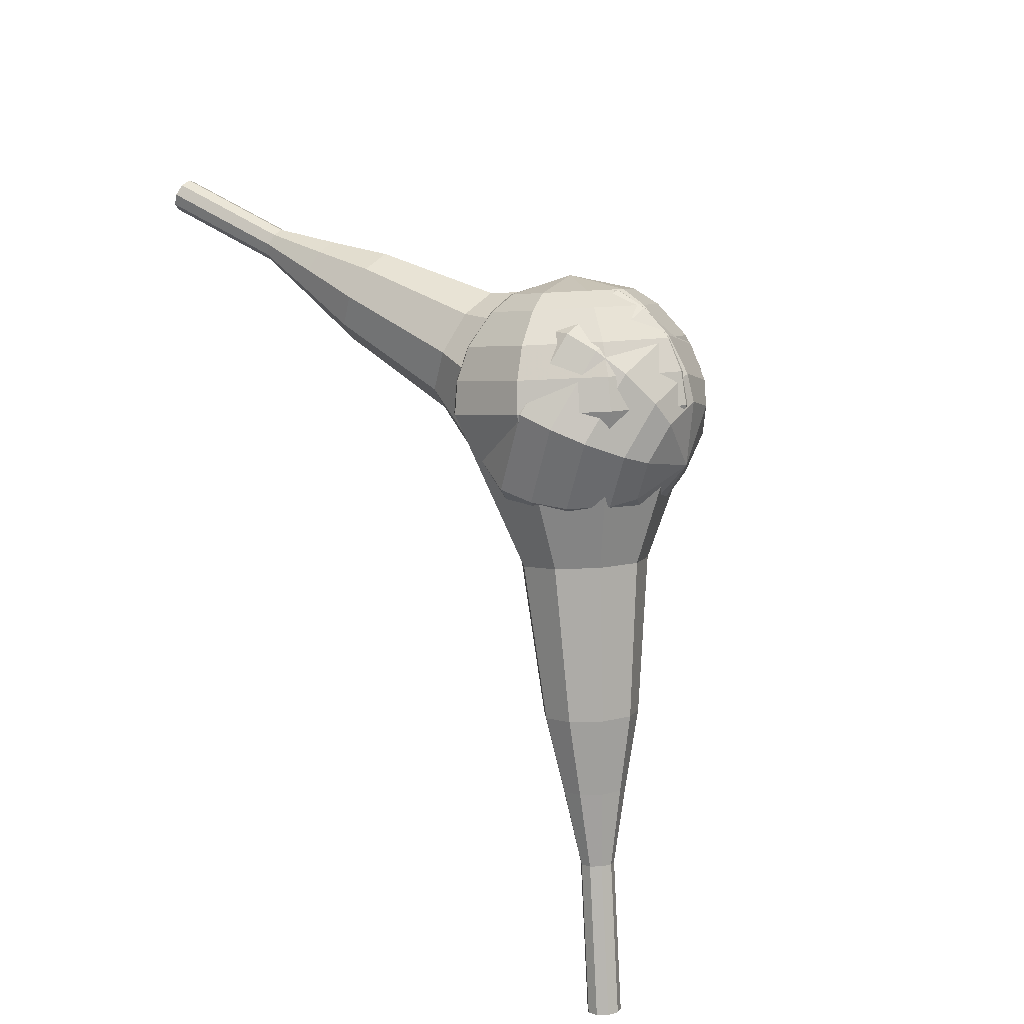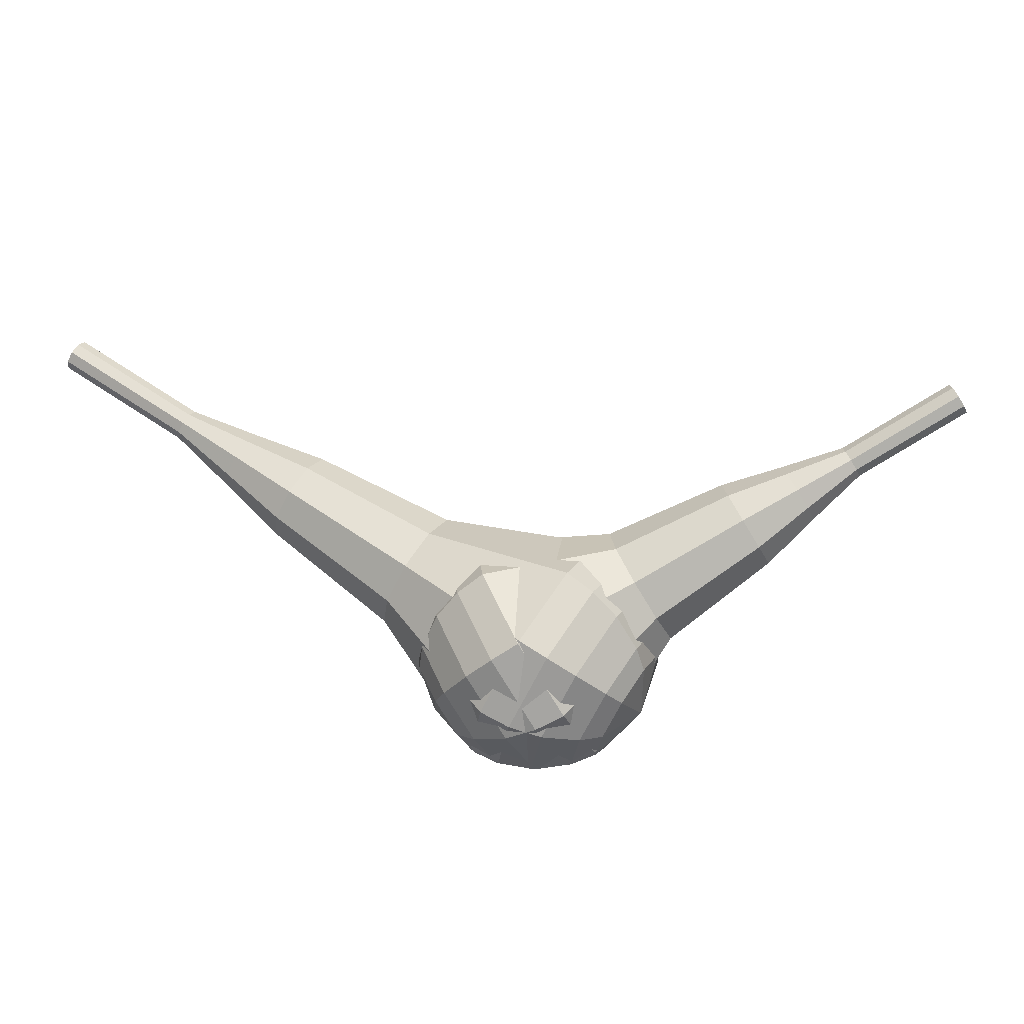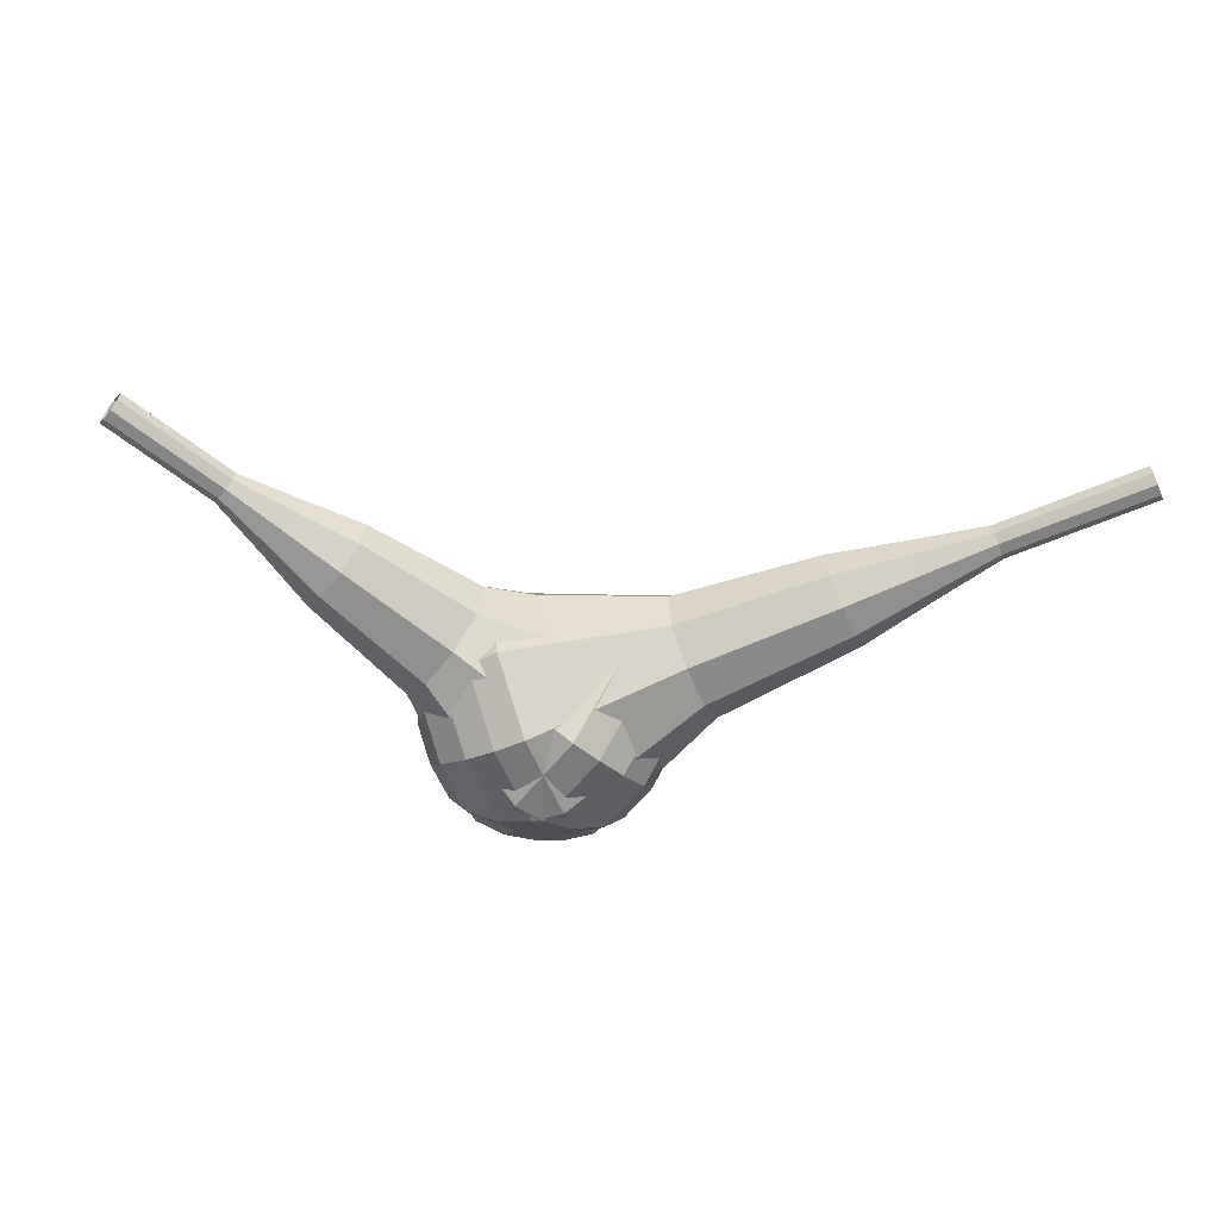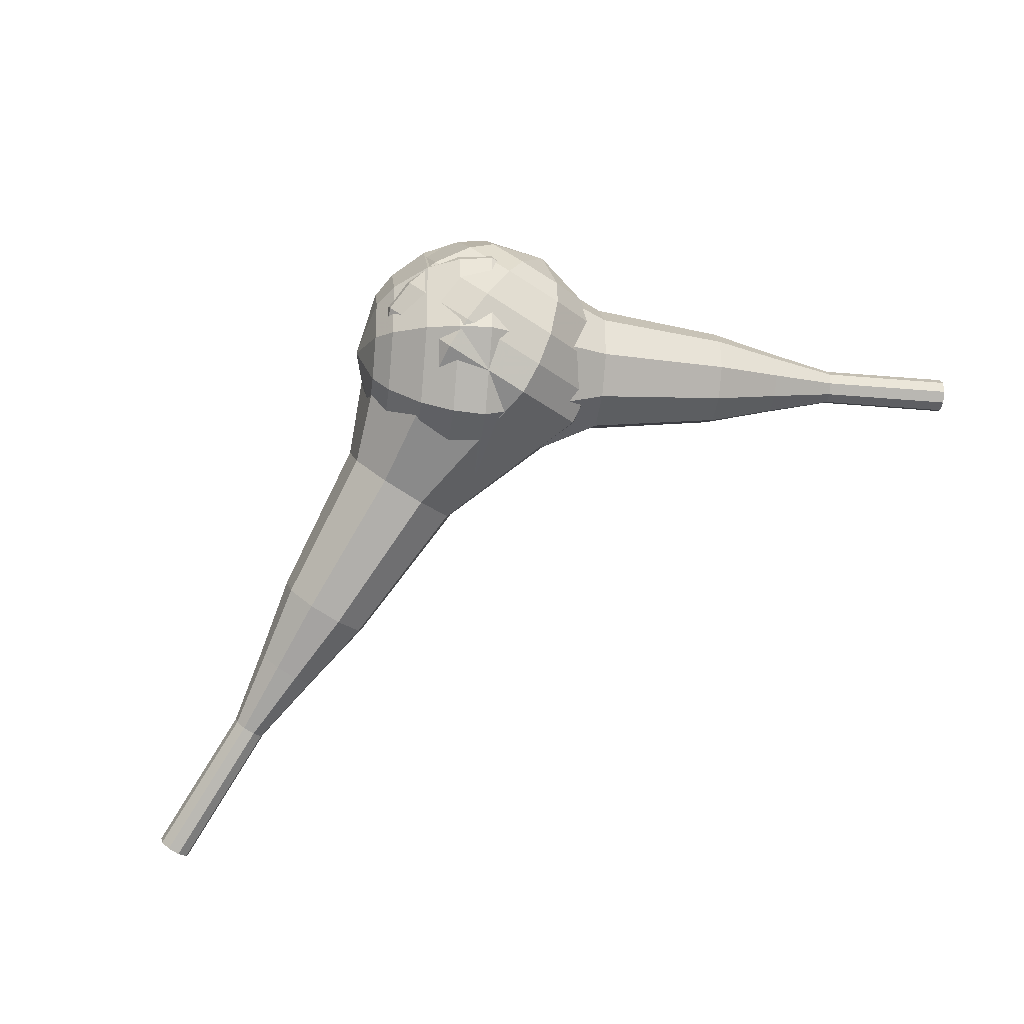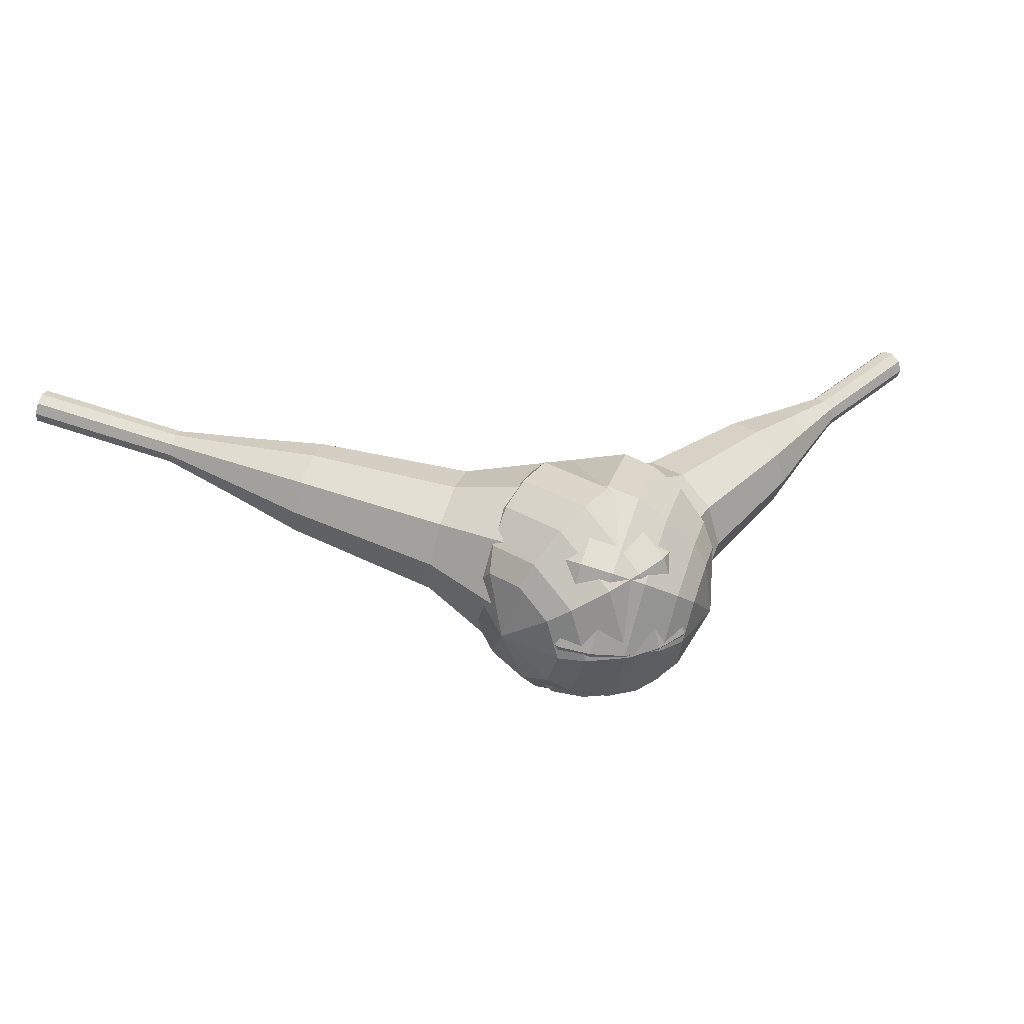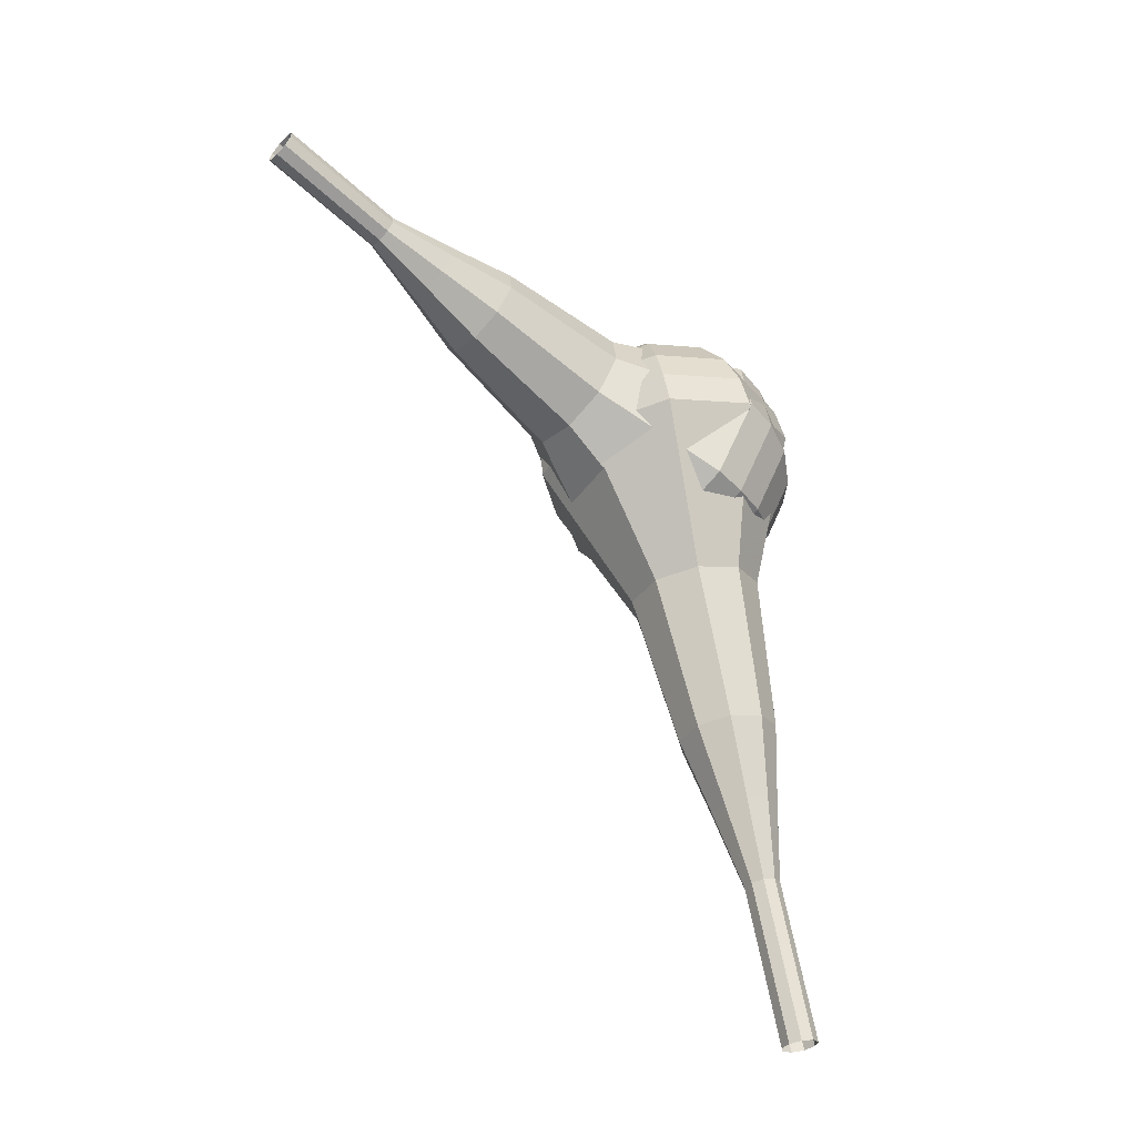
<metadata>
{"format":"obj","ext":"obj","renderer":"f3d","projection":"perspective","resolution":1024,"background":"white","views":[{"elev":52.7,"azim":-117.1,"up":"+Z"},{"elev":37.7,"azim":-16.1,"up":"+Y"},{"elev":-14.8,"azim":151.2,"up":"+Y"},{"elev":-31.9,"azim":19.9,"up":"+Z"},{"elev":0.1,"azim":-37.4,"up":"+Y"},{"elev":78.2,"azim":-146.3,"up":"+Y"}]}
</metadata>
<code>
g tube1
v 172.7 126.6 81.76
v 172.8 126.4 81.11
v 173.1 125.9 80.77
v 173.4 125.3 80.89
v 173.6 124.9 81.41
v 173.6 124.9 82.1
v 173.4 125.3 82.62
v 173.1 125.9 82.74
v 172.8 126.4 82.4
v 172.7 126.6 81.76
v 169.4 124.9 81.72
v 169.6 124.7 81.08
v 169.8 124.2 80.74
v 170.1 123.6 80.86
v 170.3 123.2 81.38
v 170.3 123.2 82.07
v 170.1 123.6 82.59
v 169.8 124.2 82.71
v 169.5 124.7 82.37
v 169.4 124.9 81.72
v 166.2 123.2 81.69
v 166.3 123 81.05
v 166.6 122.4 80.71
v 166.9 121.8 80.83
v 167.1 121.5 81.35
v 167.1 121.5 82.03
v 166.9 121.8 82.56
v 166.5 122.4 82.68
v 166.3 123 82.33
v 166.2 123.2 81.69
v 162.5 122.2 81.66
v 162.7 121.9 80.45
v 163.2 120.9 79.81
v 163.8 119.8 80.04
v 164.2 119 81.02
v 164.2 119 82.3
v 163.8 119.7 83.28
v 163.2 120.9 83.51
v 162.7 121.8 82.87
v 162.5 122.2 81.66
v 158.8 121.4 81.63
v 159.1 120.8 79.82
v 159.9 119.3 78.86
v 160.8 117.6 79.19
v 161.3 116.5 80.67
v 161.3 116.5 82.59
v 160.7 117.6 84.06
v 159.8 119.3 84.4
v 159.1 120.8 83.44
v 158.8 121.4 81.63
v 151.8 118.8 81.56
v 152.2 118 79.15
v 153.3 116 77.87
v 154.4 113.8 78.32
v 155.2 112.3 80.28
v 155.2 112.3 82.85
v 154.4 113.8 84.81
v 153.2 116 85.26
v 152.2 118 83.97
v 151.8 118.8 81.56
v 143.5 118.6 81.5
v 144.4 117.1 76.68
v 146.5 113.2 74.11
v 148.8 108.7 75.01
v 150.3 105.8 78.93
v 150.3 105.7 84.07
v 148.7 108.7 87.99
v 146.3 113.1 88.89
v 144.3 117.1 86.32
v 143.5 118.6 81.5
v 142 117.6 81.48
v 142.8 116.1 76.82
v 144.8 112.3 74.33
v 147.1 107.9 75.2
v 148.5 105.1 79
v 148.5 105.1 83.97
v 147 107.9 87.77
v 144.7 112.2 88.64
v 142.7 116 86.15
v 142 117.6 81.48
v 140.7 116 81.47
v 141.4 114.7 77.29
v 143.2 111.3 75.07
v 145.2 107.4 75.84
v 146.5 104.9 79.25
v 146.5 104.8 83.69
v 145.1 107.4 87.09
v 143.1 111.2 87.86
v 141.3 114.6 85.64
v 140.7 116 81.47
v 139.7 113.8 81.45
v 140.3 112.8 78.26
v 141.7 110.2 76.57
v 143.2 107.2 77.16
v 144.2 105.3 79.75
v 144.2 105.3 83.15
v 143.1 107.2 85.75
v 141.6 110.1 86.34
v 140.2 112.7 84.64
v 139.7 113.8 81.45
v 139.5 112.2 81.44
v 139.9 111.4 79.11
v 140.9 109.5 77.87
v 142.1 107.4 78.3
v 142.8 105.9 80.2
v 142.8 105.9 82.68
v 142 107.3 84.59
v 140.9 109.5 85.02
v 139.9 111.4 83.78
v 139.5 112.2 81.44
v 140.4 108.5 81.44
v 140.4 108.5 81.44
v 140.4 108.5 81.44
v 140.4 108.5 81.44
v 140.4 108.5 81.44
v 140.4 108.5 81.44
v 140.4 108.5 81.44
v 140.4 108.5 81.44
v 140.4 108.5 81.44
v 140.4 108.5 81.44
f 1 2 12
f 12 11 1
f 2 3 13
f 13 12 2
f 3 4 14
f 14 13 3
f 4 5 15
f 15 14 4
f 5 6 16
f 16 15 5
f 6 7 17
f 17 16 6
f 7 8 18
f 18 17 7
f 8 9 19
f 19 18 8
f 9 10 20
f 20 19 9
f 11 12 22
f 22 21 11
f 12 13 23
f 23 22 12
f 13 14 24
f 24 23 13
f 14 15 25
f 25 24 14
f 15 16 26
f 26 25 15
f 16 17 27
f 27 26 16
f 17 18 28
f 28 27 17
f 18 19 29
f 29 28 18
f 19 20 30
f 30 29 19
f 21 22 32
f 32 31 21
f 22 23 33
f 33 32 22
f 23 24 34
f 34 33 23
f 24 25 35
f 35 34 24
f 25 26 36
f 36 35 25
f 26 27 37
f 37 36 26
f 27 28 38
f 38 37 27
f 28 29 39
f 39 38 28
f 29 30 40
f 40 39 29
f 31 32 42
f 42 41 31
f 32 33 43
f 43 42 32
f 33 34 44
f 44 43 33
f 34 35 45
f 45 44 34
f 35 36 46
f 46 45 35
f 36 37 47
f 47 46 36
f 37 38 48
f 48 47 37
f 38 39 49
f 49 48 38
f 39 40 50
f 50 49 39
f 41 42 52
f 52 51 41
f 42 43 53
f 53 52 42
f 43 44 54
f 54 53 43
f 44 45 55
f 55 54 44
f 45 46 56
f 56 55 45
f 46 47 57
f 57 56 46
f 47 48 58
f 58 57 47
f 48 49 59
f 59 58 48
f 49 50 60
f 60 59 49
f 51 52 62
f 62 61 51
f 52 53 63
f 63 62 52
f 53 54 64
f 64 63 53
f 54 55 65
f 65 64 54
f 55 56 66
f 66 65 55
f 56 57 67
f 67 66 56
f 57 58 68
f 68 67 57
f 58 59 69
f 69 68 58
f 59 60 70
f 70 69 59
f 61 62 72
f 72 71 61
f 62 63 73
f 73 72 62
f 63 64 74
f 74 73 63
f 64 65 75
f 75 74 64
f 65 66 76
f 76 75 65
f 66 67 77
f 77 76 66
f 67 68 78
f 78 77 67
f 68 69 79
f 79 78 68
f 69 70 80
f 80 79 69
f 71 72 82
f 82 81 71
f 72 73 83
f 83 82 72
f 73 74 84
f 84 83 73
f 74 75 85
f 85 84 74
f 75 76 86
f 86 85 75
f 76 77 87
f 87 86 76
f 77 78 88
f 88 87 77
f 78 79 89
f 89 88 78
f 79 80 90
f 90 89 79
f 81 82 92
f 92 91 81
f 82 83 93
f 93 92 82
f 83 84 94
f 94 93 83
f 84 85 95
f 95 94 84
f 85 86 96
f 96 95 85
f 86 87 97
f 97 96 86
f 87 88 98
f 98 97 87
f 88 89 99
f 99 98 88
f 89 90 100
f 100 99 89
f 91 92 102
f 102 101 91
f 92 93 103
f 103 102 92
f 93 94 104
f 104 103 93
f 94 95 105
f 105 104 94
f 95 96 106
f 106 105 95
f 96 97 107
f 107 106 96
f 97 98 108
f 108 107 97
f 98 99 109
f 109 108 98
f 99 100 110
f 110 109 99
f 101 102 112
f 112 111 101
f 102 103 113
f 113 112 102
f 103 104 114
f 114 113 103
f 104 105 115
f 115 114 104
f 105 106 116
f 116 115 105
f 106 107 117
f 117 116 106
f 107 108 118
f 118 117 107
f 108 109 119
f 119 118 108
f 109 110 120
f 120 119 109
v 122.5 121.4 56.89
v 123 121.5 56.42
v 123.5 121.9 56.17
v 123.7 122.6 56.26
v 123.5 123.1 56.64
v 123.1 123.3 57.14
v 122.6 123 57.52
v 122.2 122.4 57.61
v 122.2 121.8 57.36
v 122.5 121.4 56.89
v 125.5 120.1 59.96
v 126 120.2 59.5
v 126.5 120.6 59.25
v 126.7 121.3 59.33
v 126.5 121.8 59.72
v 126.1 122 60.21
v 125.6 121.7 60.6
v 125.3 121.2 60.68
v 125.2 120.5 60.43
v 125.5 120.1 59.96
v 128.6 118.8 63.04
v 129.1 118.9 62.57
v 129.5 119.3 62.32
v 129.7 120 62.41
v 129.5 120.5 62.79
v 129.1 120.7 63.29
v 128.6 120.4 63.67
v 128.3 119.9 63.76
v 128.2 119.2 63.51
v 128.6 118.8 63.04
v 131.2 116.7 66.12
v 132.2 116.8 65.24
v 133 117.7 64.77
v 133.4 118.9 64.93
v 133.1 119.9 65.65
v 132.3 120.3 66.58
v 131.3 119.8 67.3
v 130.7 118.7 67.46
v 130.6 117.5 67
v 131.2 116.7 66.12
v 133.9 114.6 69.19
v 135.3 114.7 67.88
v 136.5 116 67.18
v 137.1 117.8 67.42
v 136.6 119.3 68.49
v 135.4 119.9 69.89
v 134 119.1 70.97
v 133 117.5 71.21
v 133 115.7 70.51
v 133.9 114.6 69.19
v 139.5 111.1 75.35
v 141.4 111.3 73.59
v 143.1 113 72.66
v 143.8 115.4 72.98
v 143.2 117.5 74.41
v 141.6 118.2 76.28
v 139.7 117.2 77.71
v 138.4 115 78.04
v 138.3 112.6 77.1
v 139.5 111.1 75.35
v 144 105.1 81.5
v 147.8 105.4 77.99
v 151.1 108.8 76.12
v 152.6 113.7 76.77
v 151.4 117.8 79.63
v 148.2 119.2 83.37
v 144.4 117.2 86.23
v 141.8 112.8 86.88
v 141.7 108 85.01
v 144 105.1 81.5
v 145.4 104.8 82.78
v 149 105.1 79.38
v 152.3 108.4 77.57
v 153.6 113.1 78.2
v 152.5 117.1 80.97
v 149.4 118.4 84.59
v 145.7 116.5 87.37
v 143.3 112.2 88
v 143.1 107.6 86.19
v 145.4 104.8 82.78
v 146.9 105 84.07
v 150.2 105.2 81.03
v 153.1 108.2 79.41
v 154.3 112.4 79.97
v 153.3 115.9 82.45
v 150.5 117.1 85.69
v 147.3 115.4 88.17
v 145 111.6 88.73
v 144.9 107.5 87.11
v 146.9 105 84.07
v 148.8 105.8 85.35
v 151.3 106 83.03
v 153.5 108.3 81.79
v 154.4 111.5 82.22
v 153.7 114.2 84.12
v 151.5 115.1 86.59
v 149 113.8 88.48
v 147.4 110.9 88.91
v 147.3 107.8 87.68
v 148.8 105.8 85.35
v 150 106.8 85.99
v 151.8 106.9 84.29
v 153.4 108.6 83.39
v 154.1 110.9 83.7
v 153.5 112.9 85.09
v 152 113.6 86.9
v 150.1 112.6 88.29
v 148.9 110.5 88.6
v 148.8 108.2 87.69
v 150 106.8 85.99
v 152 109.8 86.64
v 152 109.8 86.64
v 152 109.8 86.64
v 152 109.8 86.64
v 152 109.8 86.64
v 152 109.8 86.64
v 152 109.8 86.64
v 152 109.8 86.64
v 152 109.8 86.64
v 152 109.8 86.64
f 121 122 132
f 132 131 121
f 122 123 133
f 133 132 122
f 123 124 134
f 134 133 123
f 124 125 135
f 135 134 124
f 125 126 136
f 136 135 125
f 126 127 137
f 137 136 126
f 127 128 138
f 138 137 127
f 128 129 139
f 139 138 128
f 129 130 140
f 140 139 129
f 131 132 142
f 142 141 131
f 132 133 143
f 143 142 132
f 133 134 144
f 144 143 133
f 134 135 145
f 145 144 134
f 135 136 146
f 146 145 135
f 136 137 147
f 147 146 136
f 137 138 148
f 148 147 137
f 138 139 149
f 149 148 138
f 139 140 150
f 150 149 139
f 141 142 152
f 152 151 141
f 142 143 153
f 153 152 142
f 143 144 154
f 154 153 143
f 144 145 155
f 155 154 144
f 145 146 156
f 156 155 145
f 146 147 157
f 157 156 146
f 147 148 158
f 158 157 147
f 148 149 159
f 159 158 148
f 149 150 160
f 160 159 149
f 151 152 162
f 162 161 151
f 152 153 163
f 163 162 152
f 153 154 164
f 164 163 153
f 154 155 165
f 165 164 154
f 155 156 166
f 166 165 155
f 156 157 167
f 167 166 156
f 157 158 168
f 168 167 157
f 158 159 169
f 169 168 158
f 159 160 170
f 170 169 159
f 161 162 172
f 172 171 161
f 162 163 173
f 173 172 162
f 163 164 174
f 174 173 163
f 164 165 175
f 175 174 164
f 165 166 176
f 176 175 165
f 166 167 177
f 177 176 166
f 167 168 178
f 178 177 167
f 168 169 179
f 179 178 168
f 169 170 180
f 180 179 169
f 171 172 182
f 182 181 171
f 172 173 183
f 183 182 172
f 173 174 184
f 184 183 173
f 174 175 185
f 185 184 174
f 175 176 186
f 186 185 175
f 176 177 187
f 187 186 176
f 177 178 188
f 188 187 177
f 178 179 189
f 189 188 178
f 179 180 190
f 190 189 179
f 181 182 192
f 192 191 181
f 182 183 193
f 193 192 182
f 183 184 194
f 194 193 183
f 184 185 195
f 195 194 184
f 185 186 196
f 196 195 185
f 186 187 197
f 197 196 186
f 187 188 198
f 198 197 187
f 188 189 199
f 199 198 188
f 189 190 200
f 200 199 189
f 191 192 202
f 202 201 191
f 192 193 203
f 203 202 192
f 193 194 204
f 204 203 193
f 194 195 205
f 205 204 194
f 195 196 206
f 206 205 195
f 196 197 207
f 207 206 196
f 197 198 208
f 208 207 197
f 198 199 209
f 209 208 198
f 199 200 210
f 210 209 199
f 201 202 212
f 212 211 201
f 202 203 213
f 213 212 202
f 203 204 214
f 214 213 203
f 204 205 215
f 215 214 204
f 205 206 216
f 216 215 205
f 206 207 217
f 217 216 206
f 207 208 218
f 218 217 207
f 208 209 219
f 219 218 208
f 209 210 220
f 220 219 209
f 211 212 222
f 222 221 211
f 212 213 223
f 223 222 212
f 213 214 224
f 224 223 213
f 214 215 225
f 225 224 214
f 215 216 226
f 226 225 215
f 216 217 227
f 227 226 216
f 217 218 228
f 228 227 217
f 218 219 229
f 229 228 218
f 219 220 230
f 230 229 219
f 221 222 232
f 232 231 221
f 222 223 233
f 233 232 222
f 223 224 234
f 234 233 223
f 224 225 235
f 235 234 224
f 225 226 236
f 236 235 225
f 226 227 237
f 237 236 226
f 227 228 238
f 238 237 227
f 228 229 239
f 239 238 228
f 229 230 240
f 240 239 229
g

</code>
